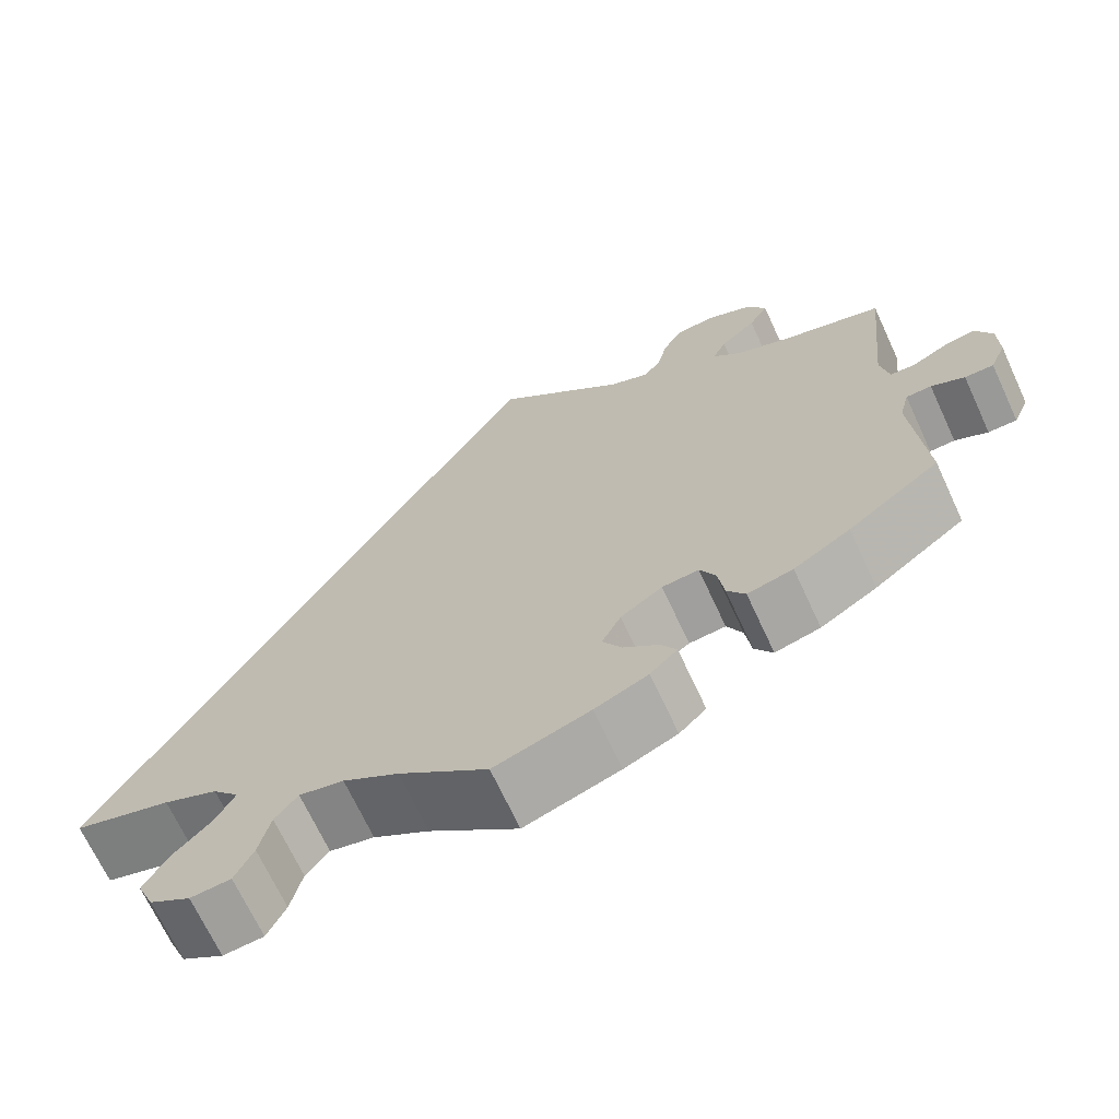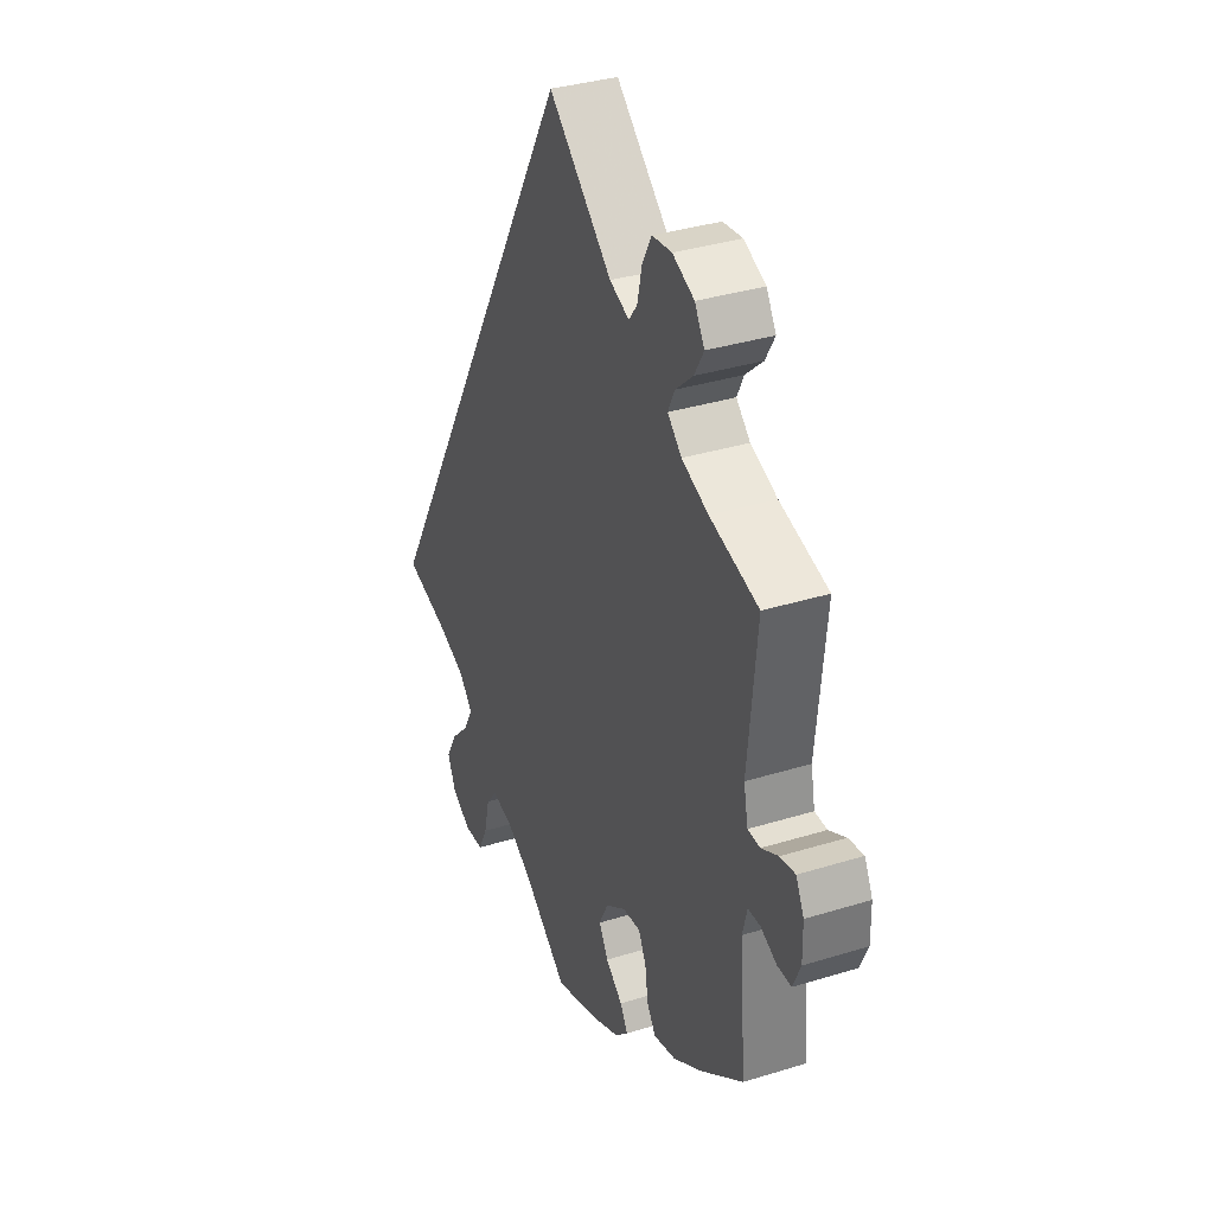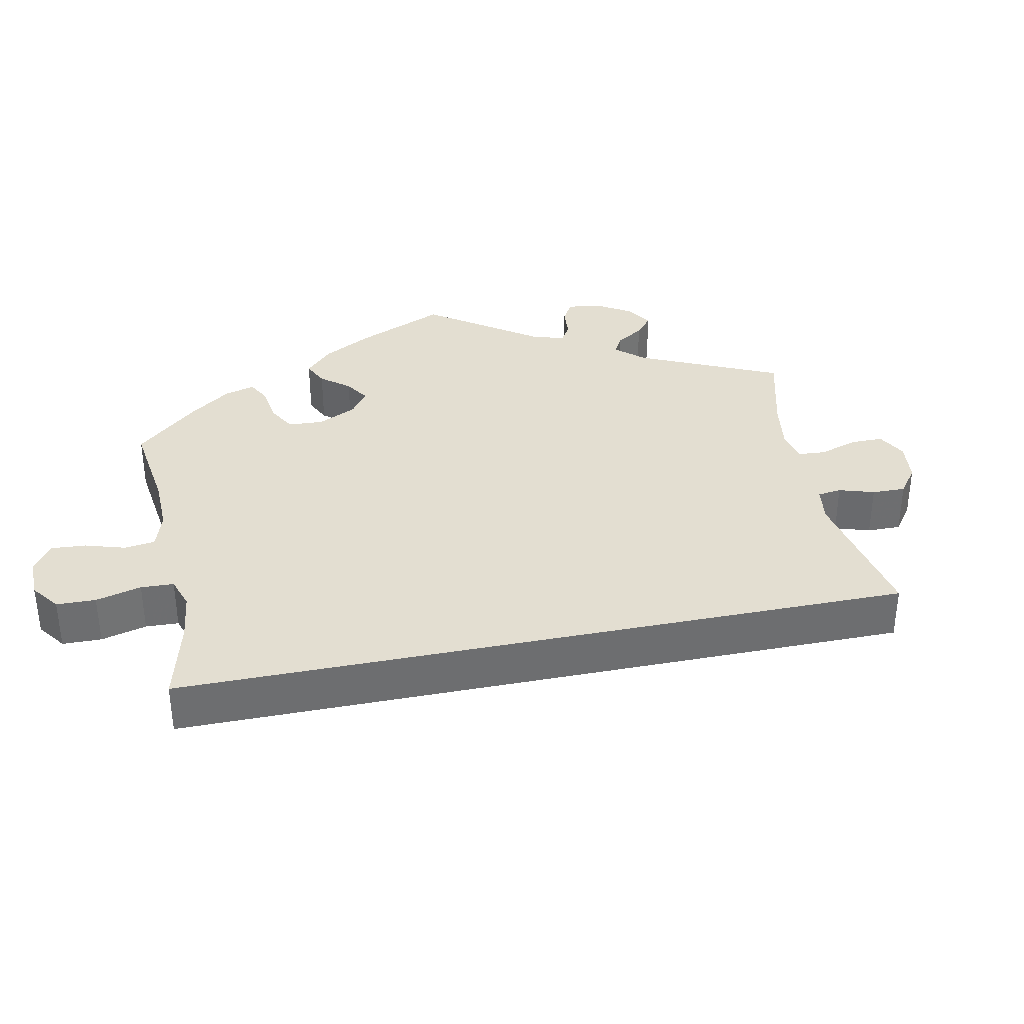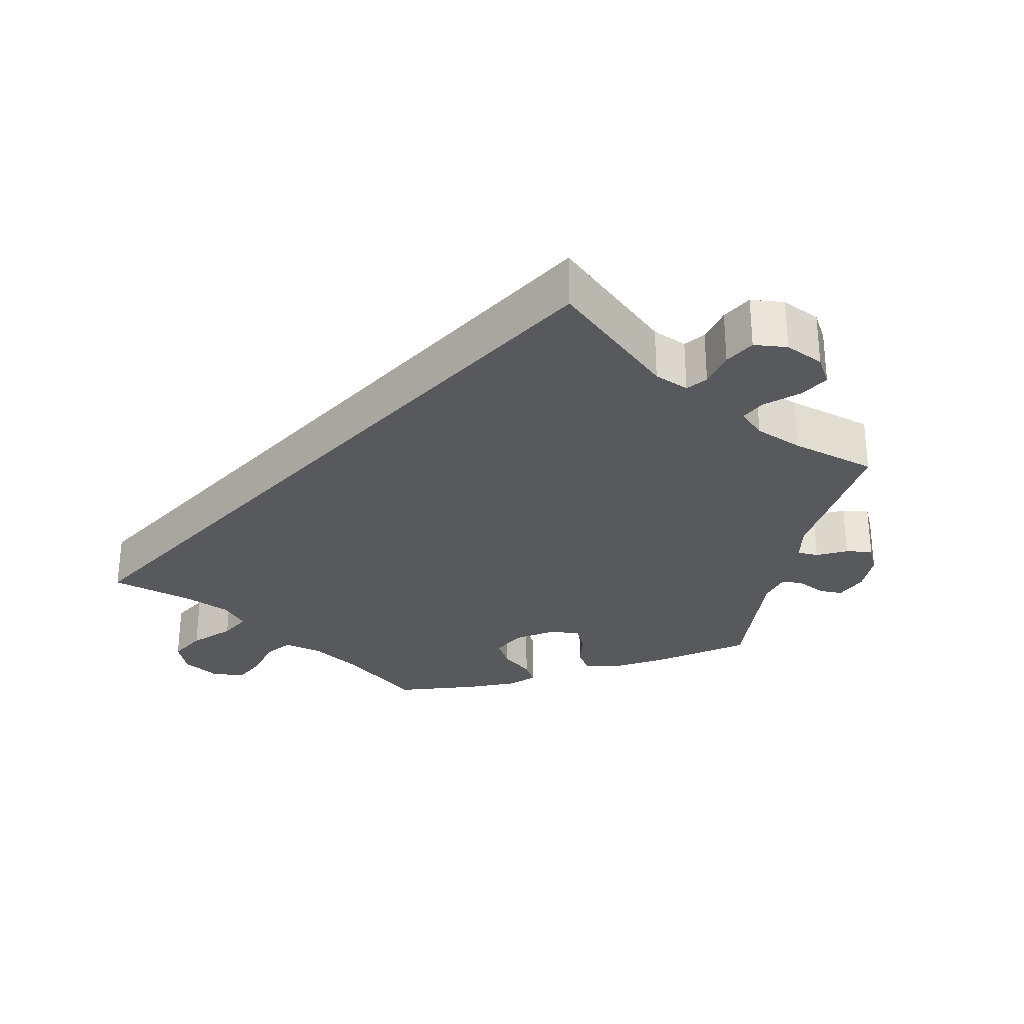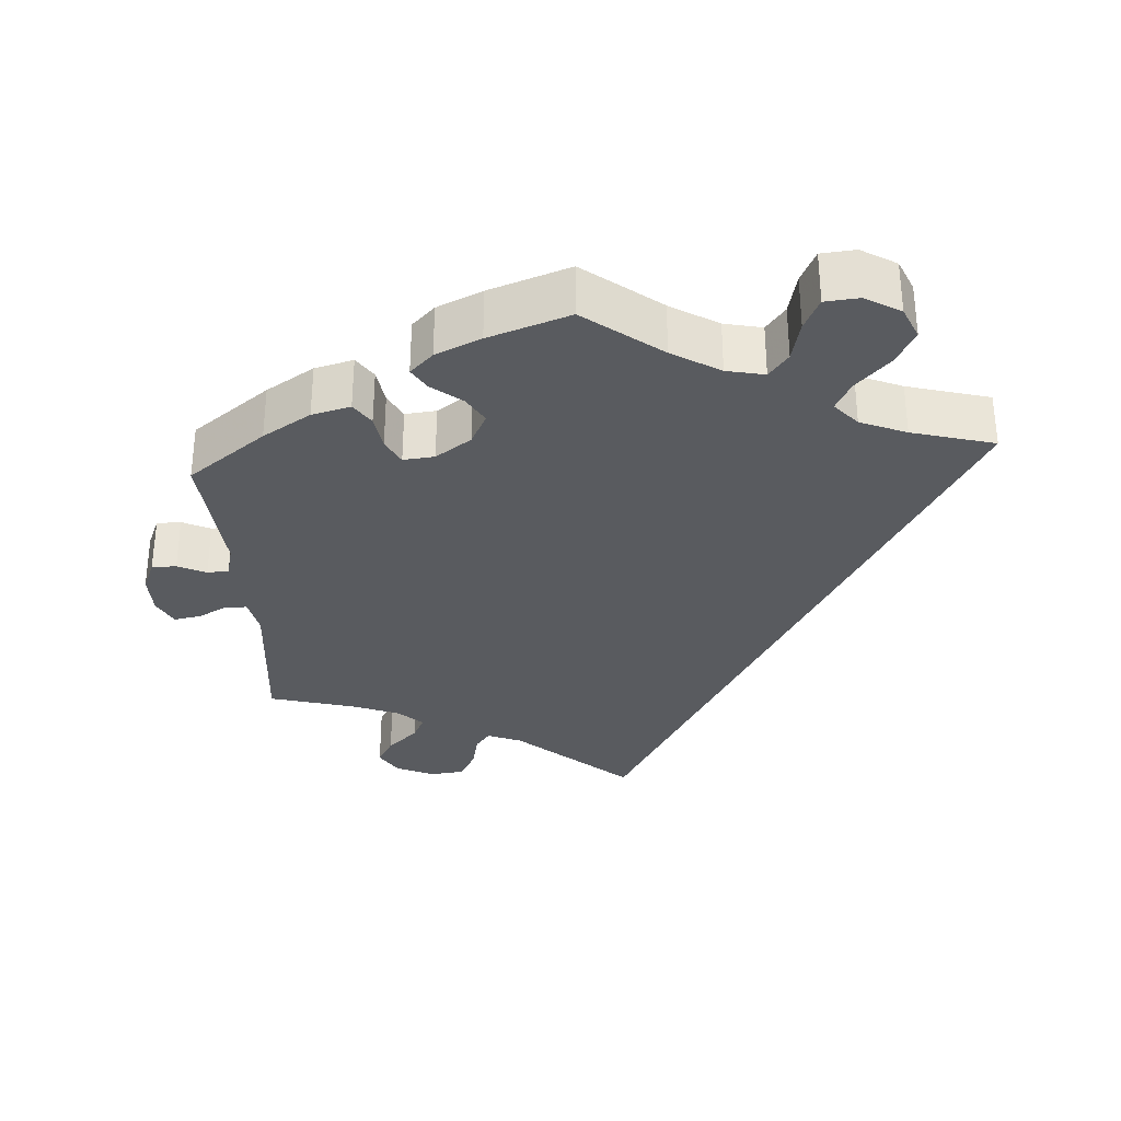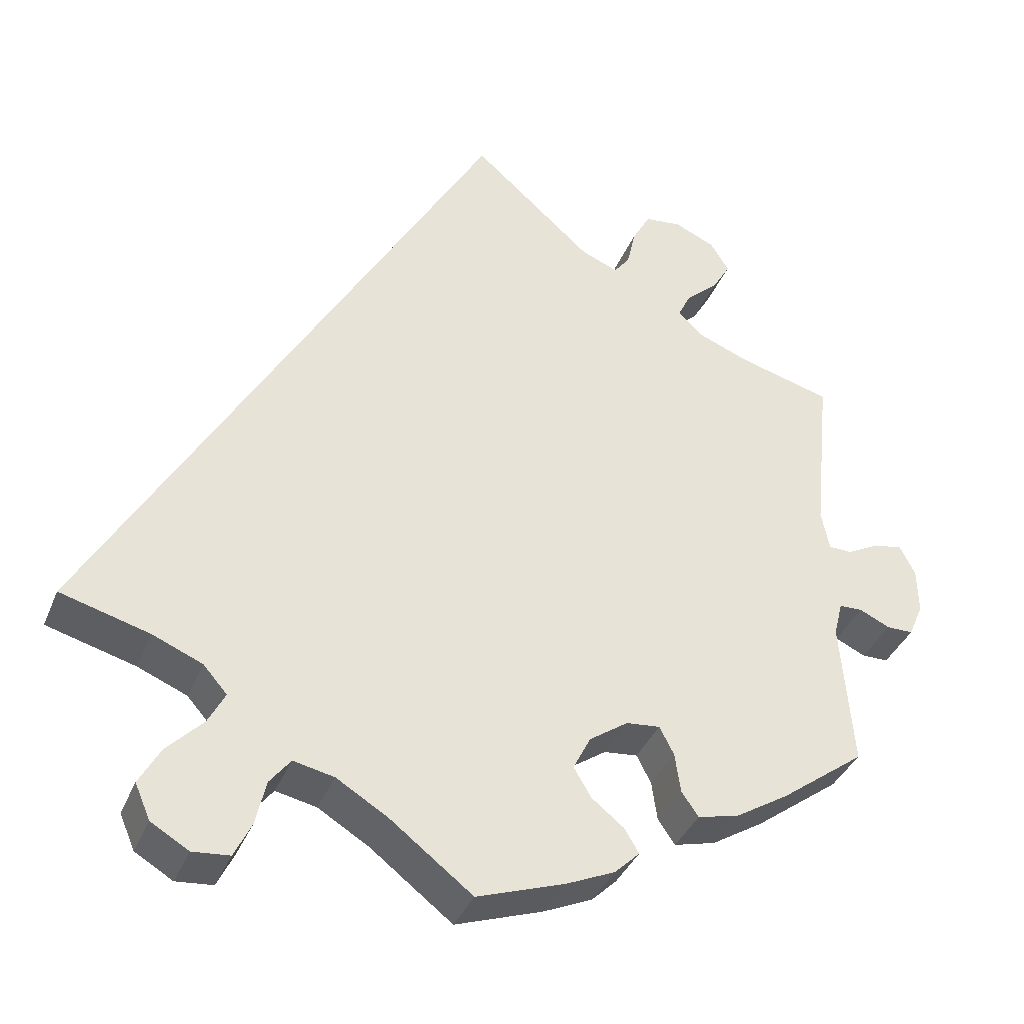
<metadata>
{"format":"obj","ext":"obj","renderer":"f3d","projection":"perspective","resolution":1024,"background":"white","views":[{"elev":-68.8,"azim":24.8,"up":"+Z"},{"elev":35.0,"azim":67.6,"up":"+Z"},{"elev":36.1,"azim":-71.6,"up":"+Y"},{"elev":-29.7,"azim":-12.6,"up":"+Y"},{"elev":-32.3,"azim":-176.0,"up":"+Y"},{"elev":-37.2,"azim":-20.6,"up":"+Z"}]}
</metadata>
<code>
v -0.102 0.07 -0.499
v -0.166 0.07 -0.46
v -0.217 0.07 -0.449
v -0.243 0.07 -0.482
v -0.256 0.07 -0.538
v -0.277 0.07 -0.581
v -0.323 0.07 -0.585
v -0.37 0.07 -0.557
v -0.389 0.07 -0.513
v -0.363 0.07 -0.466
v -0.318 0.07 -0.42
v -0.297 0.07 -0.38
v -0.327 0.07 -0.346
v -0.389 0.07 -0.32
v -0.5 0.07 -0.289
v 0 0.07 0.578
v 0.15 0.07 0.445
v 0.196 0.07 0.426
v 0.216 0.07 0.452
v 0.227 0.07 0.501
v 0.249 0.07 0.541
v 0.295 0.07 0.546
v 0.346 0.07 0.523
v 0.369 0.07 0.485
v 0.347 0.07 0.447
v 0.306 0.07 0.41
v 0.29 0.07 0.377
v 0.323 0.07 0.346
v 0.386 0.07 0.321
v 0.501 0.07 0.289
v 0.48 0.07 0.08
v 0.49 0.07 0.03
v 0.519 0.07 0.029
v 0.559 0.07 0.05
v 0.595 0.07 0.056
v 0.614 0.07 0.018
v 0.615 0.07 -0.038
v 0.597 0.07 -0.08
v 0.564 0.07 -0.08
v 0.526 0.07 -0.062
v 0.497 0.07 -0.063
v 0.486 0.07 -0.106
v 0.501 0.07 -0.289
v 0.396 0.07 -0.367
v 0.331 0.07 -0.407
v 0.279 0.07 -0.42
v 0.258 0.07 -0.389
v 0.251 0.07 -0.34
v 0.233 0.07 -0.305
v 0.191 0.07 -0.309
v 0.143 0.07 -0.342
v 0.121 0.07 -0.385
v 0.143 0.07 -0.422
v 0.183 0.07 -0.454
v 0.201 0.07 -0.484
v 0.17 0.07 -0.514
v 0.109 0.07 -0.541
v 0 0.07 -0.578
v -0.102 0 -0.499
v -0.166 0 -0.46
v -0.217 0 -0.449
v -0.243 0 -0.482
v -0.256 0 -0.538
v -0.277 0 -0.581
v -0.323 0 -0.585
v -0.37 0 -0.557
v -0.389 0 -0.513
v -0.363 0 -0.466
v -0.318 0 -0.42
v -0.297 0 -0.38
v -0.327 0 -0.346
v -0.389 0 -0.32
v -0.5 0 -0.289
v 0 0 0.578
v 0.15 0 0.445
v 0.196 0 0.426
v 0.216 0 0.452
v 0.227 0 0.501
v 0.249 0 0.541
v 0.295 0 0.546
v 0.346 0 0.523
v 0.369 0 0.485
v 0.347 0 0.447
v 0.306 0 0.41
v 0.29 0 0.377
v 0.323 0 0.346
v 0.386 0 0.321
v 0.501 0 0.289
v 0.48 0 0.08
v 0.49 0 0.03
v 0.519 0 0.029
v 0.559 0 0.05
v 0.595 0 0.056
v 0.614 0 0.018
v 0.615 0 -0.038
v 0.597 0 -0.08
v 0.564 0 -0.08
v 0.526 0 -0.062
v 0.497 0 -0.063
v 0.486 0 -0.106
v 0.501 0 -0.289
v 0.396 0 -0.367
v 0.331 0 -0.407
v 0.279 0 -0.42
v 0.258 0 -0.389
v 0.251 0 -0.34
v 0.233 0 -0.305
v 0.191 0 -0.309
v 0.143 0 -0.342
v 0.121 0 -0.385
v 0.143 0 -0.422
v 0.183 0 -0.454
v 0.201 0 -0.484
v 0.17 0 -0.514
v 0.109 0 -0.541
v 0 0 -0.578
f 57 58 1
f 56 57 1 2
f 53 54 55 56
f 52 53 56 2
f 51 52 2 3
f 50 51 3
f 45 46 47 48
f 45 48 49
f 42 43 44 45
f 41 42 45 49
f 37 38 39 40
f 37 40 41
f 36 37 41
f 33 34 35 36
f 32 33 36 41
f 31 32 41 49
f 29 30 31 49
f 23 24 25 26
f 23 26 27
f 22 23 27
f 19 20 21 22
f 18 19 22 27
f 17 18 27 28
f 14 15 16 17
f 13 14 17 28
f 8 9 10 11
f 8 11 12
f 7 8 12
f 4 5 6 7
f 4 7 12
f 3 4 12
f 50 3 12 13
f 29 49 50
f 13 28 29 50
f 59 116 115
f 60 59 115 114
f 114 113 112 111
f 60 114 111 110
f 61 60 110 109
f 61 109 108
f 106 105 104 103
f 107 106 103
f 103 102 101 100
f 107 103 100 99
f 98 97 96 95
f 99 98 95
f 99 95 94
f 94 93 92 91
f 99 94 91 90
f 107 99 90 89
f 107 89 88 87
f 84 83 82 81
f 85 84 81
f 85 81 80
f 80 79 78 77
f 85 80 77 76
f 86 85 76 75
f 75 74 73 72
f 86 75 72 71
f 69 68 67 66
f 70 69 66
f 70 66 65
f 65 64 63 62
f 70 65 62
f 70 62 61
f 71 70 61 108
f 108 107 87
f 108 87 86 71
f 1 59 60 2
f 2 60 61 3
f 3 61 62 4
f 4 62 63 5
f 5 63 64 6
f 6 64 65 7
f 7 65 66 8
f 8 66 67 9
f 9 67 68 10
f 10 68 69 11
f 11 69 70 12
f 12 70 71 13
f 13 71 72 14
f 14 72 73 15
f 15 73 74 16
f 16 74 75 17
f 17 75 76 18
f 18 76 77 19
f 19 77 78 20
f 20 78 79 21
f 21 79 80 22
f 22 80 81 23
f 23 81 82 24
f 24 82 83 25
f 25 83 84 26
f 26 84 85 27
f 27 85 86 28
f 28 86 87 29
f 29 87 88 30
f 30 88 89 31
f 31 89 90 32
f 32 90 91 33
f 33 91 92 34
f 34 92 93 35
f 35 93 94 36
f 36 94 95 37
f 37 95 96 38
f 38 96 97 39
f 39 97 98 40
f 40 98 99 41
f 41 99 100 42
f 42 100 101 43
f 43 101 102 44
f 44 102 103 45
f 45 103 104 46
f 46 104 105 47
f 47 105 106 48
f 48 106 107 49
f 49 107 108 50
f 50 108 109 51
f 51 109 110 52
f 52 110 111 53
f 53 111 112 54
f 54 112 113 55
f 55 113 114 56
f 56 114 115 57
f 57 115 116 58
f 58 116 59 1

</code>
